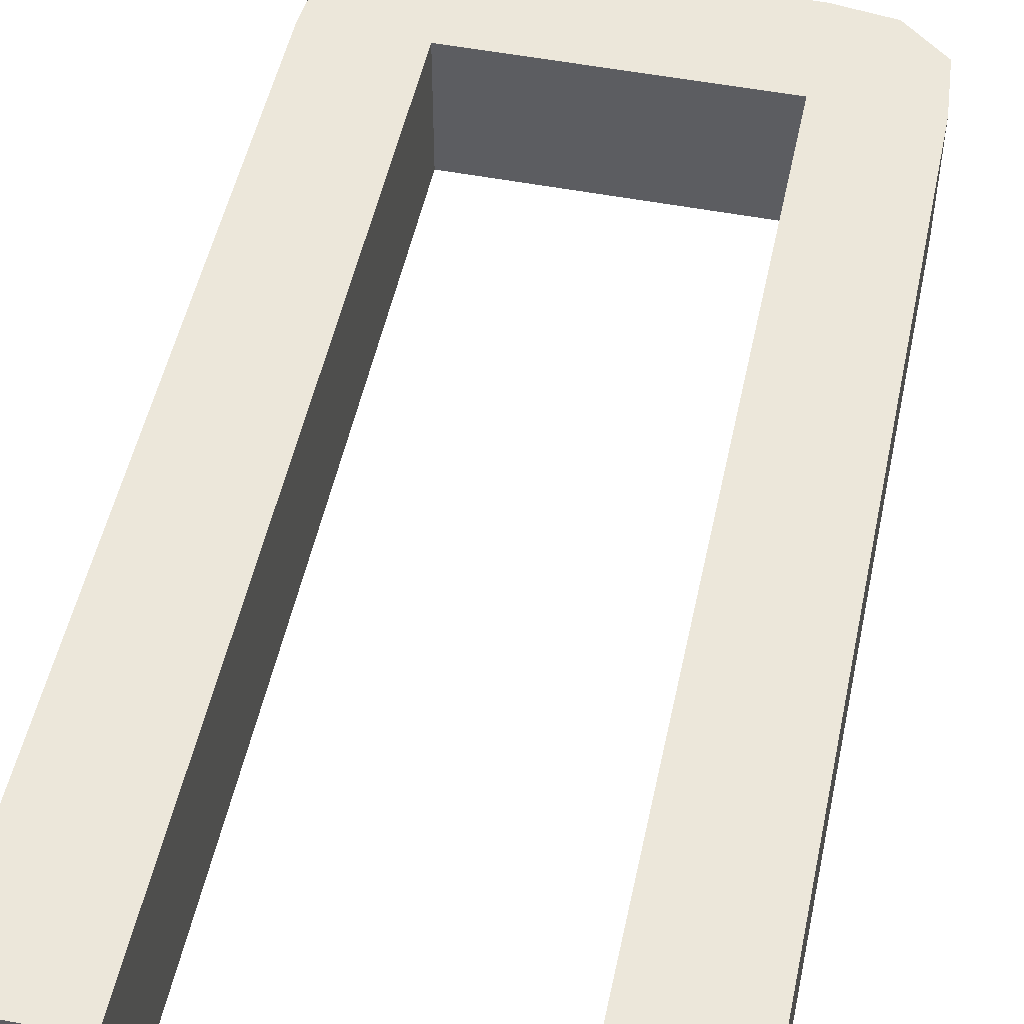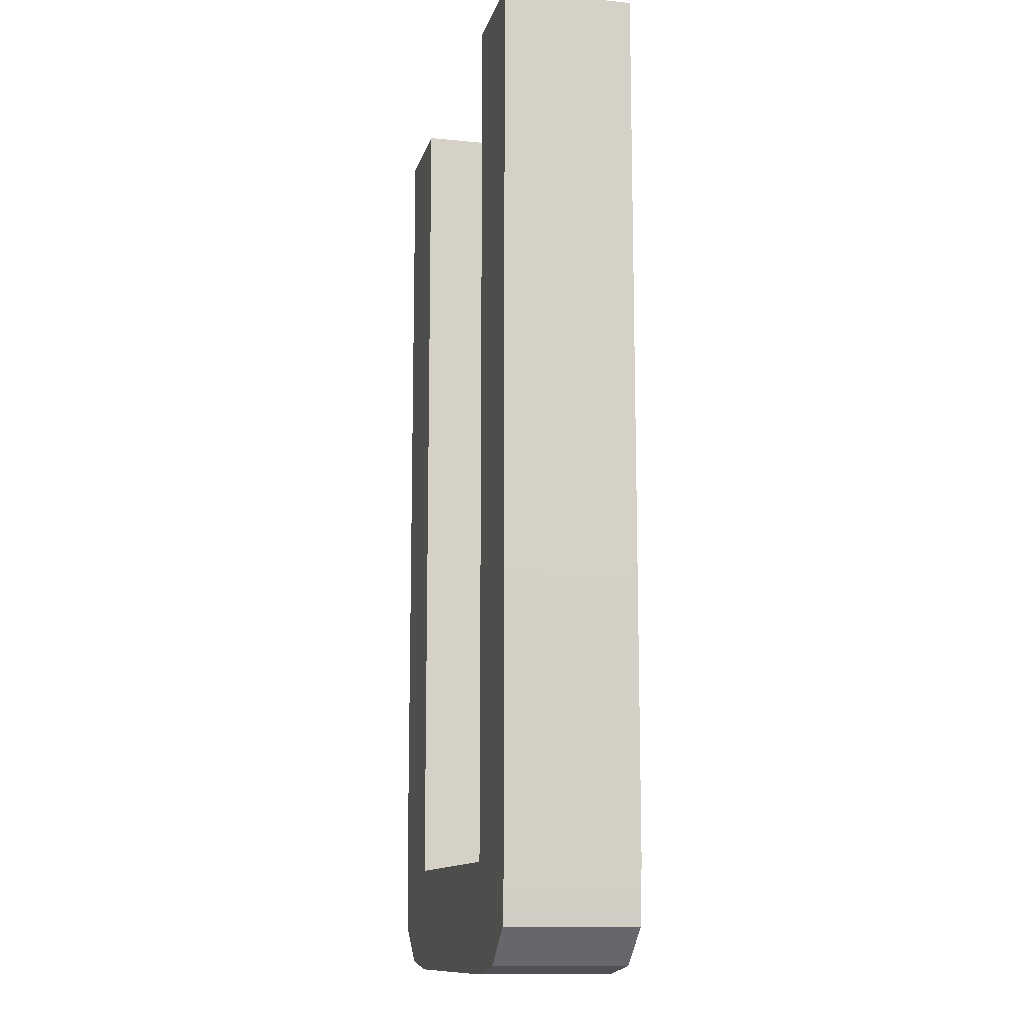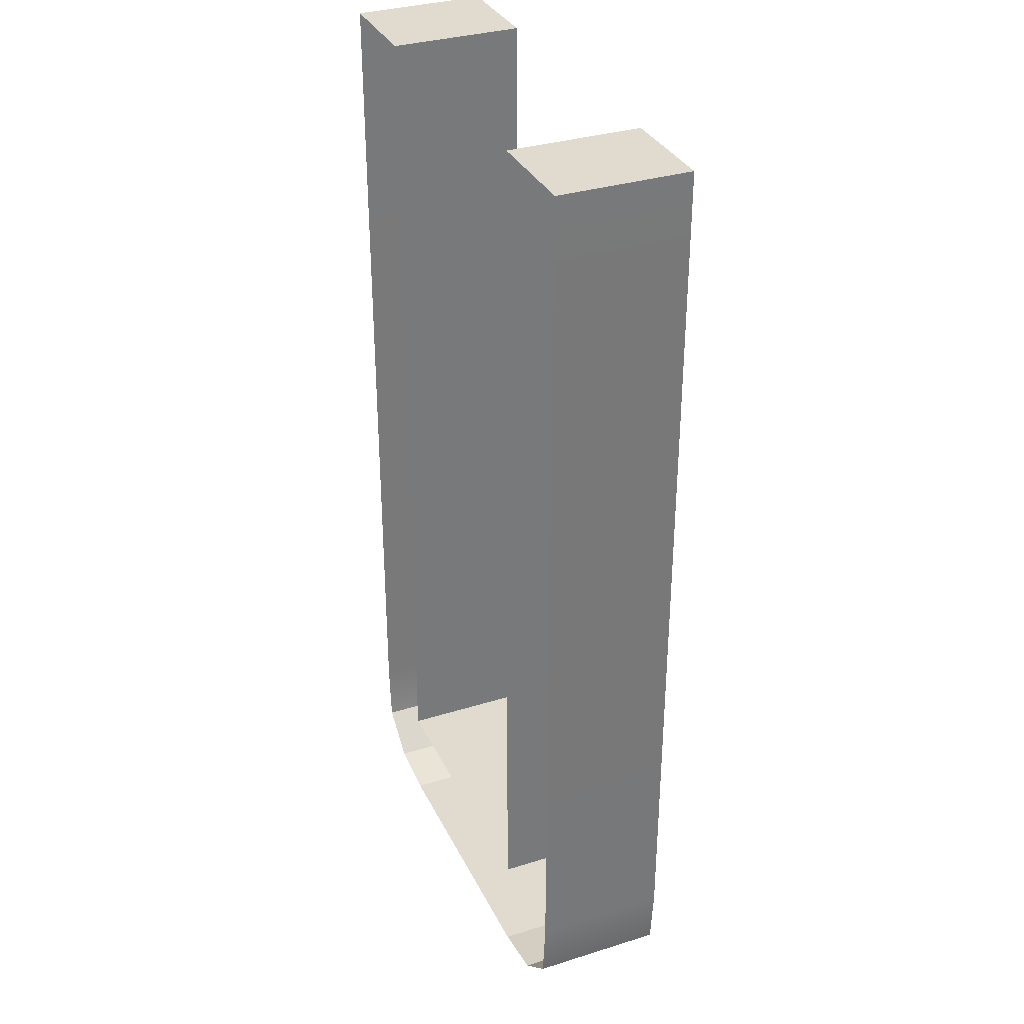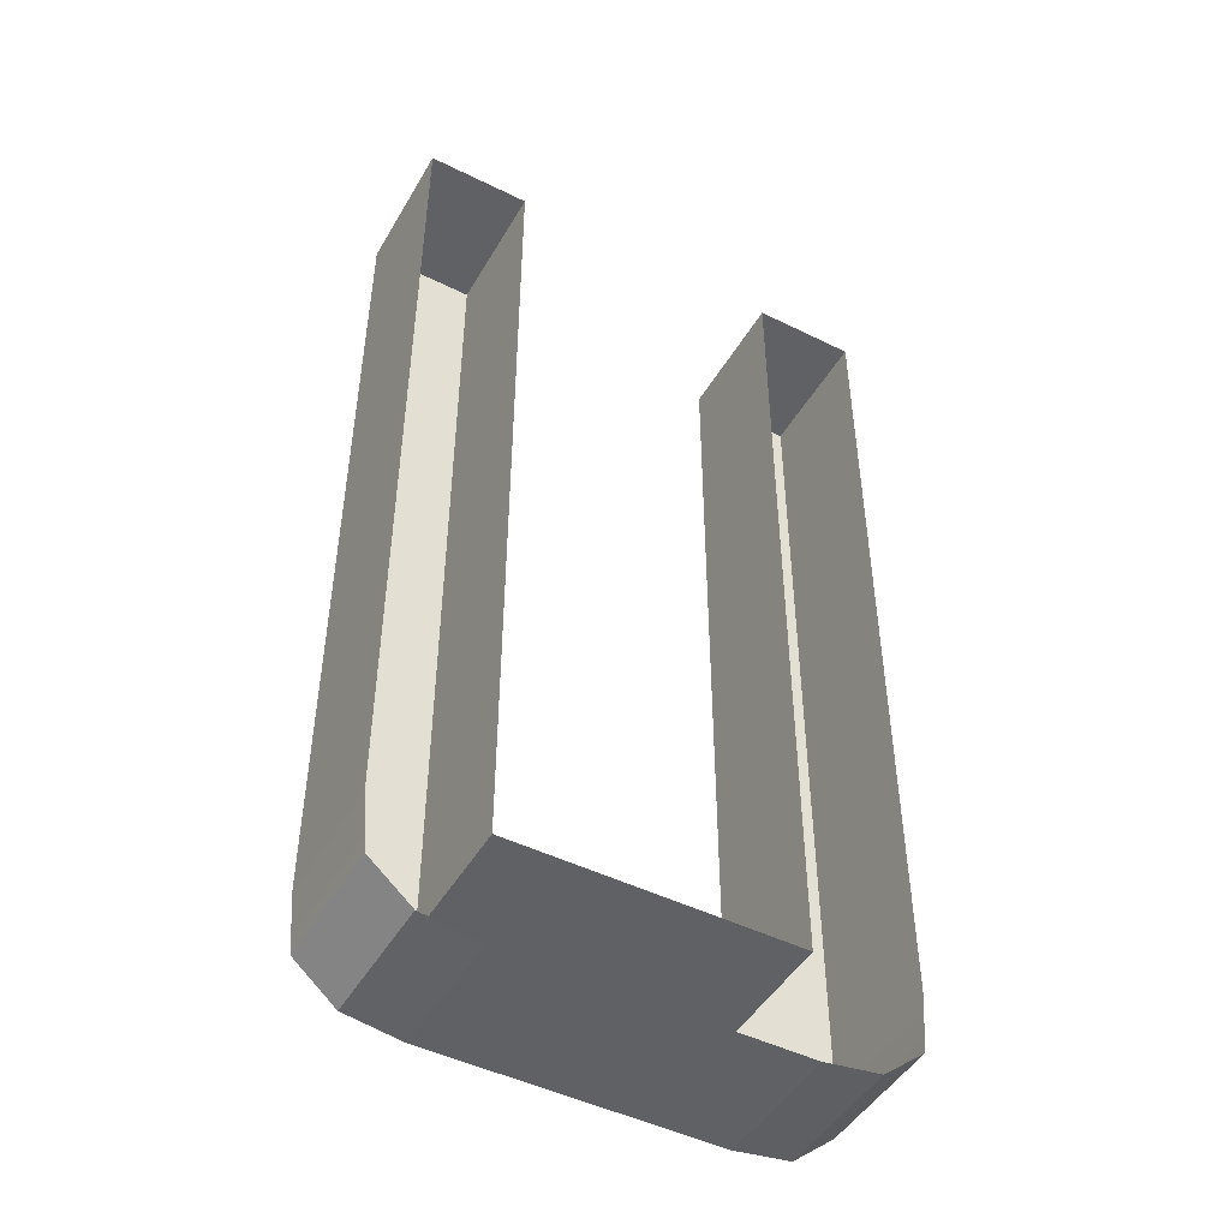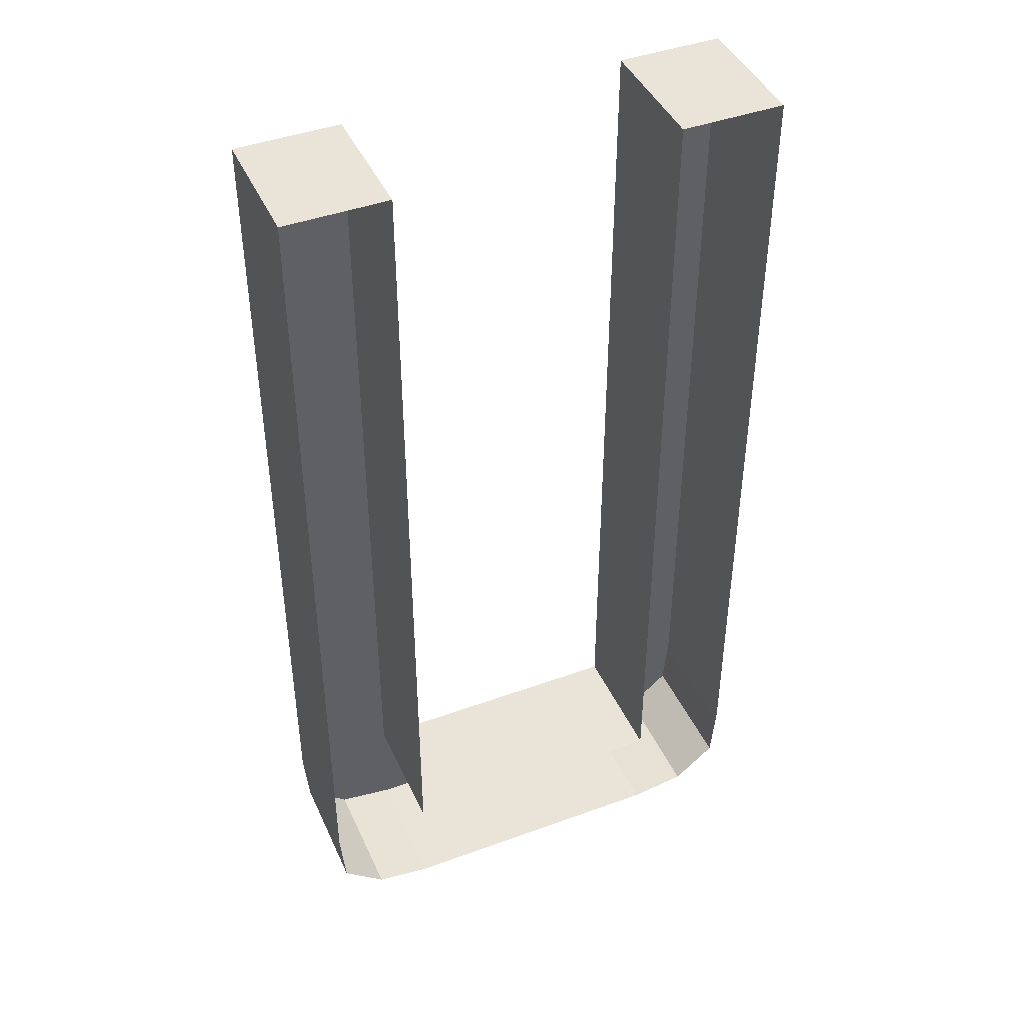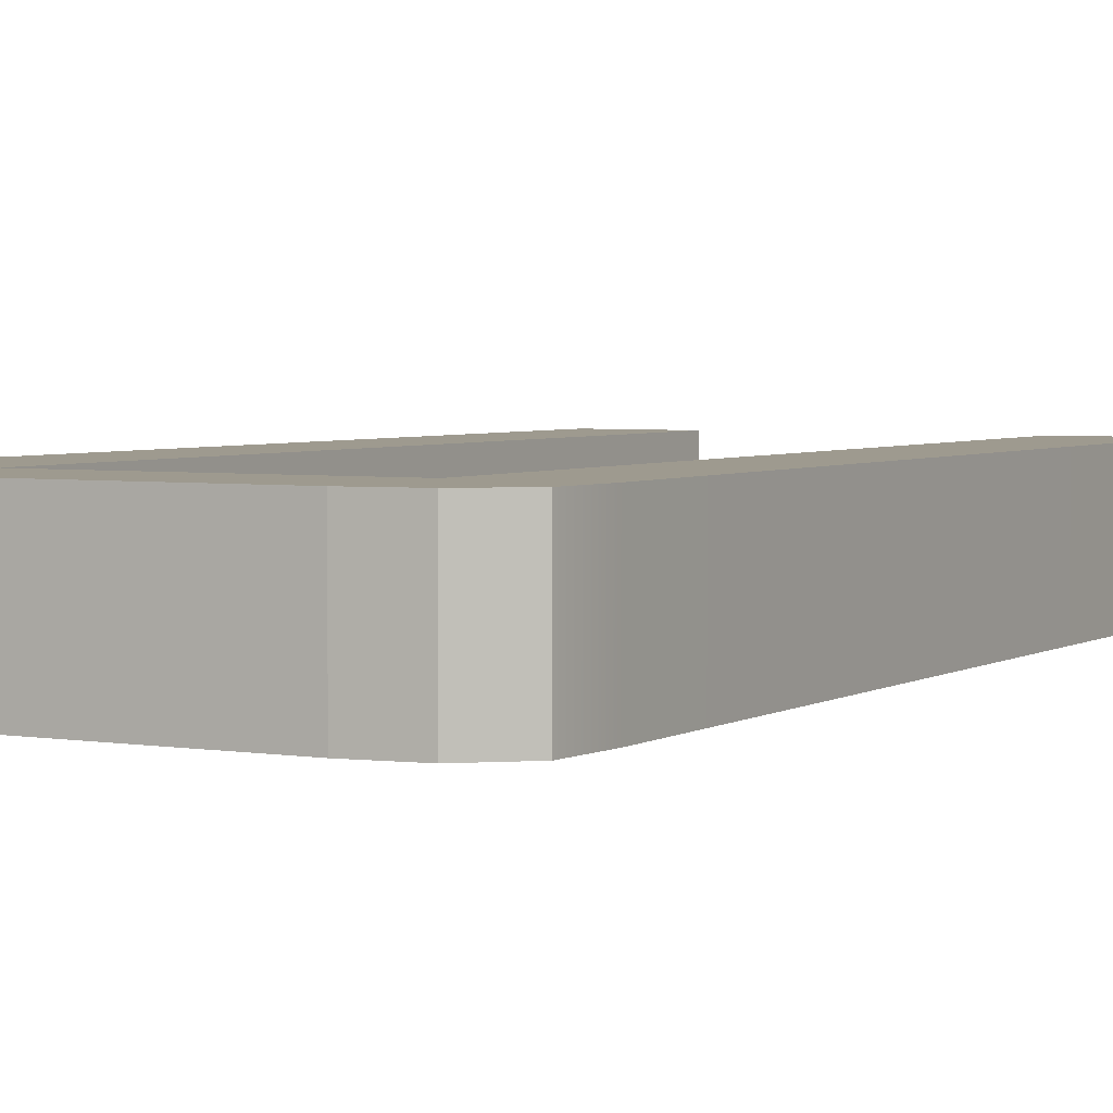
<metadata>
{"format":"obj","ext":"obj","renderer":"f3d","projection":"perspective","resolution":1024,"background":"white","views":[{"elev":50.6,"azim":11.9,"up":"+Y"},{"elev":-12.2,"azim":-103.3,"up":"+Z"},{"elev":33.5,"azim":66.9,"up":"+Z"},{"elev":-47.4,"azim":-29.1,"up":"+Z"},{"elev":43.5,"azim":-23.3,"up":"+Z"},{"elev":3.7,"azim":-151.1,"up":"+Y"}]}
</metadata>
<code>
g collisionMesh_introWalls02
v -12.65 -35.95 -106
v -14.58 -35.95 -106
v -14.58 -33.53 -106
v -12.65 -33.53 -106
v -13.7 -33.53 -123.7
v -12.65 -33.53 -123.9
v -12.65 -33.53 -121.9
v -14.48 -33.53 -123.1
v -14.58 -33.53 -121.9
v -12.65 -33.53 -106
v -14.58 -33.53 -106
v -12.65 -33.53 -123.9
v -13.7 -33.53 -123.7
v -13.7 -35.95 -123.7
v -12.65 -35.95 -123.9
v -14.58 -33.53 -121.9
v -14.48 -35.95 -123.1
v -14.48 -33.53 -123.1
v -14.58 -35.95 -121.9
v -14.58 -35.95 -106
v -14.58 -33.53 -106
v -12.65 -33.53 -121.9
v -12.65 -35.95 -121.9
v -12.65 -35.95 -106
v -12.65 -33.53 -106
v -12.65 -35.95 -121.9
v -12.65 -33.53 -121.9
v -10.05 -33.53 -121.9
v -10.05 -35.95 -121.9
v -7.442 -35.95 -121.9
v -7.442 -33.53 -121.9
v -12.65 -33.53 -121.9
v -12.65 -33.53 -123.9
v -10.05 -33.53 -123.9
v -10.05 -33.53 -121.9
v -7.442 -33.53 -121.9
v -7.442 -33.53 -123.9
v -12.65 -33.53 -123.9
v -12.65 -35.95 -123.9
v -10.05 -35.95 -123.9
v -10.05 -33.53 -123.9
v -7.442 -33.53 -123.9
v -7.442 -35.95 -123.9
v -13.7 -33.53 -123.7
v -14.48 -33.53 -123.1
v -14.48 -35.95 -123.1
v -13.7 -35.95 -123.7
v -7.442 -35.95 -106
v -7.442 -33.53 -106
v -5.519 -33.53 -106
v -5.519 -35.95 -106
v -7.442 -33.53 -121.9
v -7.442 -33.53 -123.9
v -6.391 -33.53 -123.7
v -5.612 -33.53 -123.1
v -5.519 -33.53 -121.9
v -7.442 -33.53 -106
v -5.519 -33.53 -106
v -7.442 -33.53 -123.9
v -7.442 -35.95 -123.9
v -6.391 -35.95 -123.7
v -6.391 -33.53 -123.7
v -5.519 -33.53 -121.9
v -5.612 -33.53 -123.1
v -5.612 -35.95 -123.1
v -5.519 -35.95 -121.9
v -5.519 -35.95 -106
v -5.519 -33.53 -106
v -7.442 -33.53 -121.9
v -7.442 -33.53 -106
v -7.442 -35.95 -106
v -7.442 -35.95 -121.9
v -6.391 -33.53 -123.7
v -6.391 -35.95 -123.7
v -5.612 -35.95 -123.1
v -5.612 -33.53 -123.1
g collisionMesh_introWalls02_0
f 3 2 1
f 4 3 1
f 7 6 5
f 5 8 7
f 8 9 7
f 7 9 10
f 9 11 10
f 14 13 12
f 15 14 12
f 18 17 16
f 17 19 16
f 16 19 20
f 21 16 20
f 24 23 22
f 25 24 22
f 28 27 26
f 29 28 26
f 28 29 30
f 31 28 30
f 34 33 32
f 35 34 32
f 34 35 36
f 37 34 36
f 40 39 38
f 41 40 38
f 40 41 42
f 43 40 42
f 46 45 44
f 47 46 44
f 50 49 48
f 51 50 48
f 54 53 52
f 52 55 54
f 52 56 55
f 56 52 57
f 58 56 57
f 61 60 59
f 62 61 59
f 65 64 63
f 66 65 63
f 66 63 67
f 63 68 67
f 71 70 69
f 72 71 69
f 75 74 73
f 76 75 73

</code>
